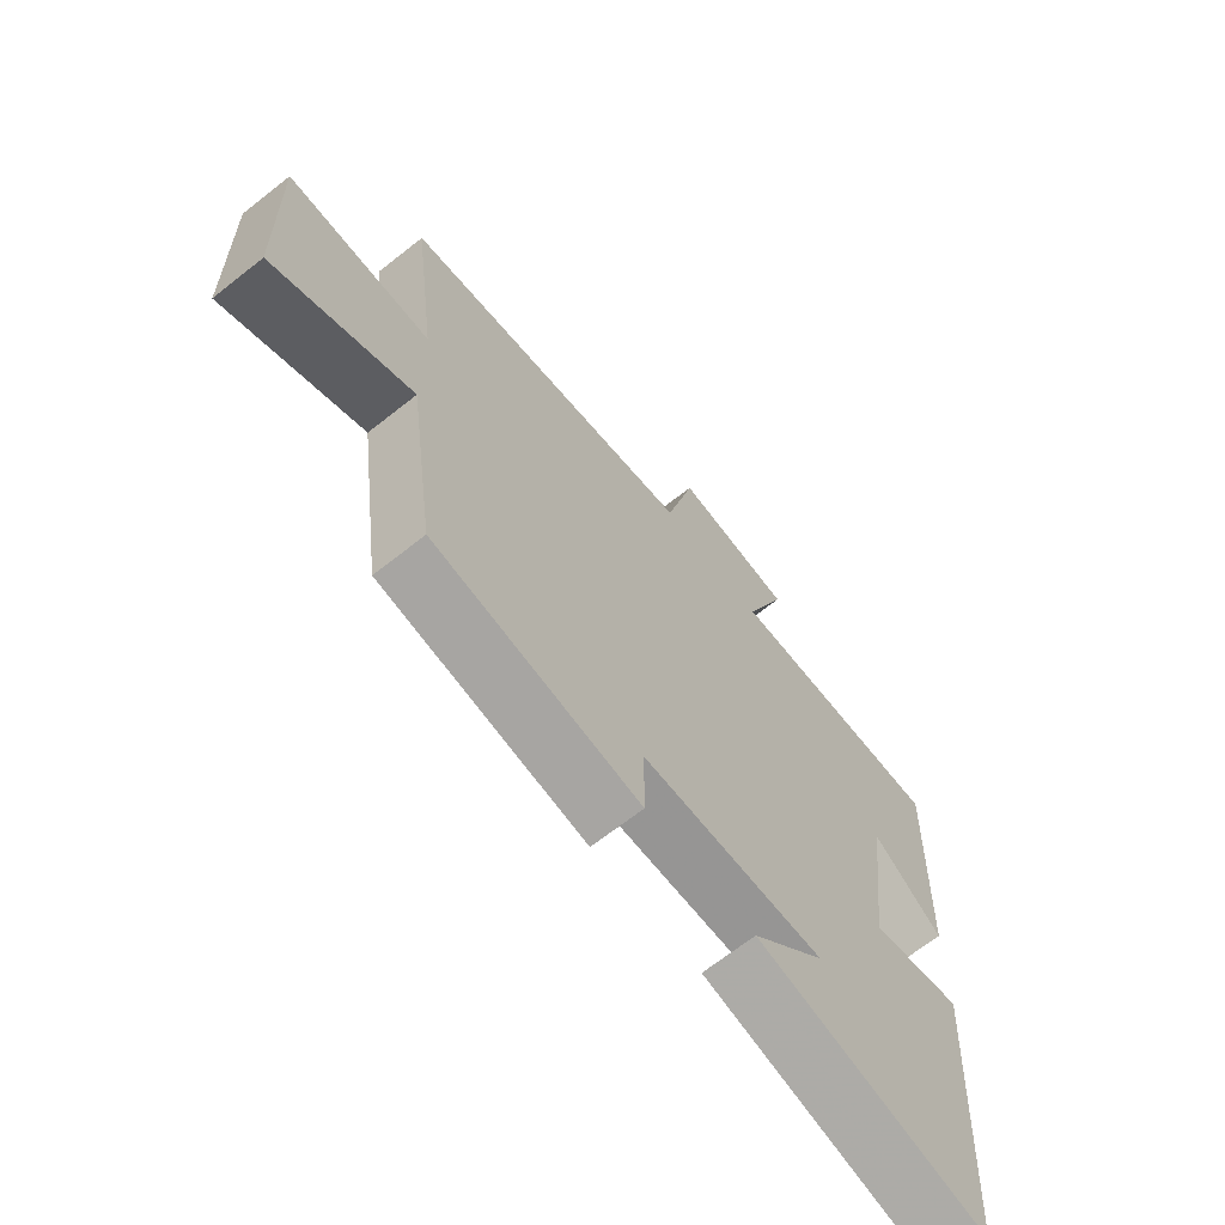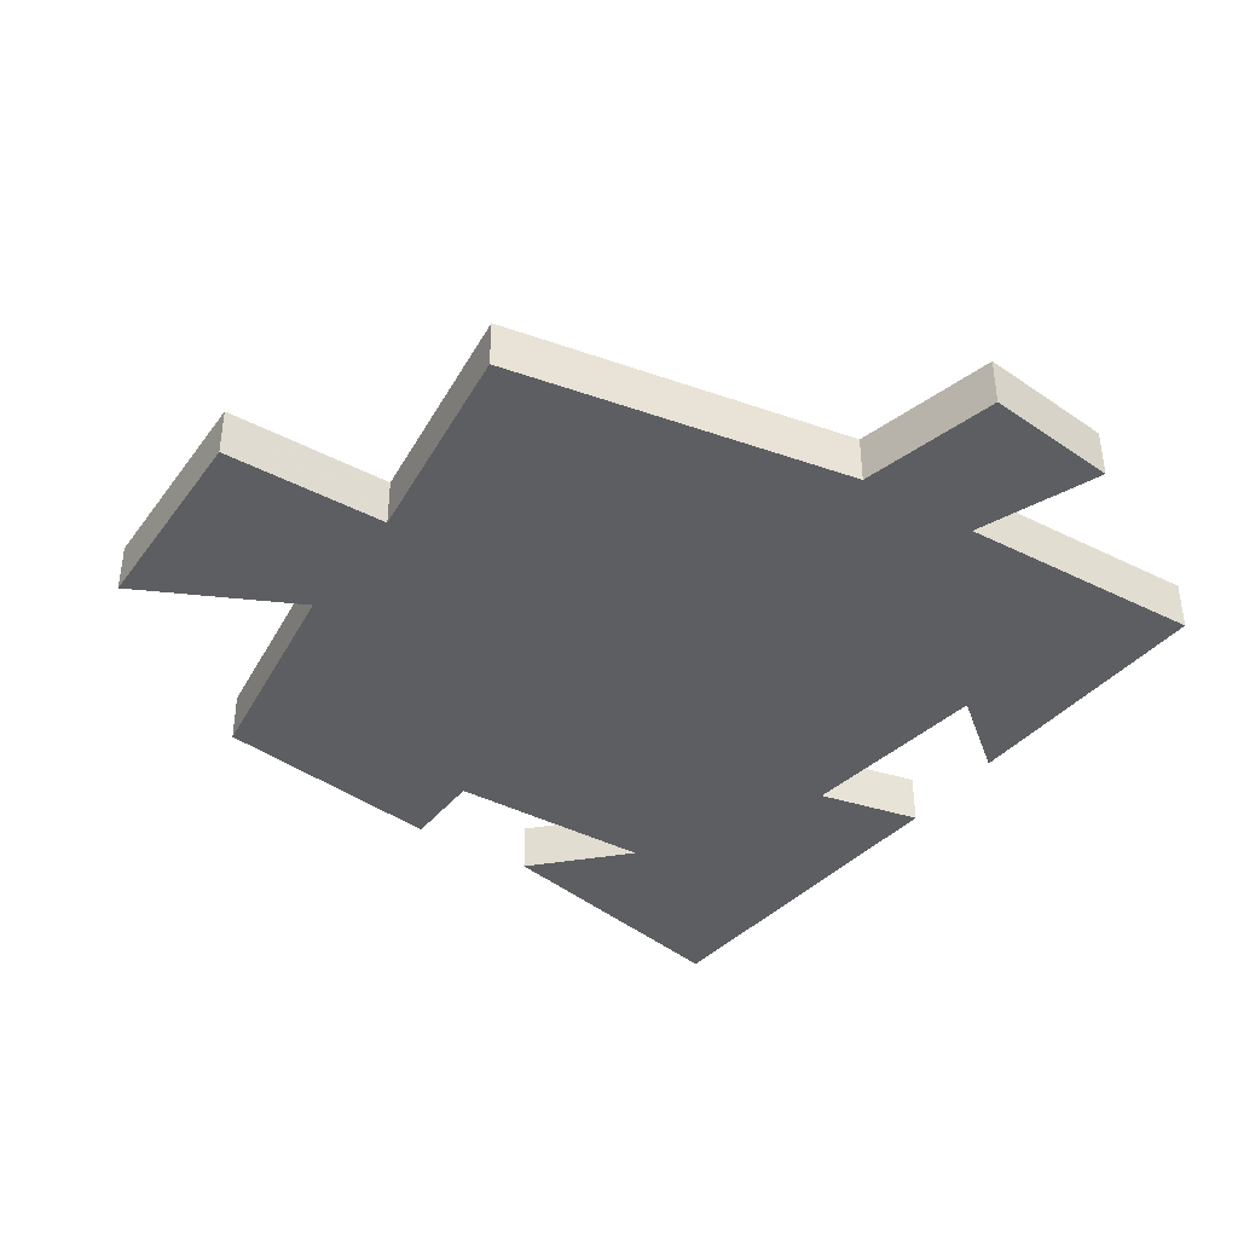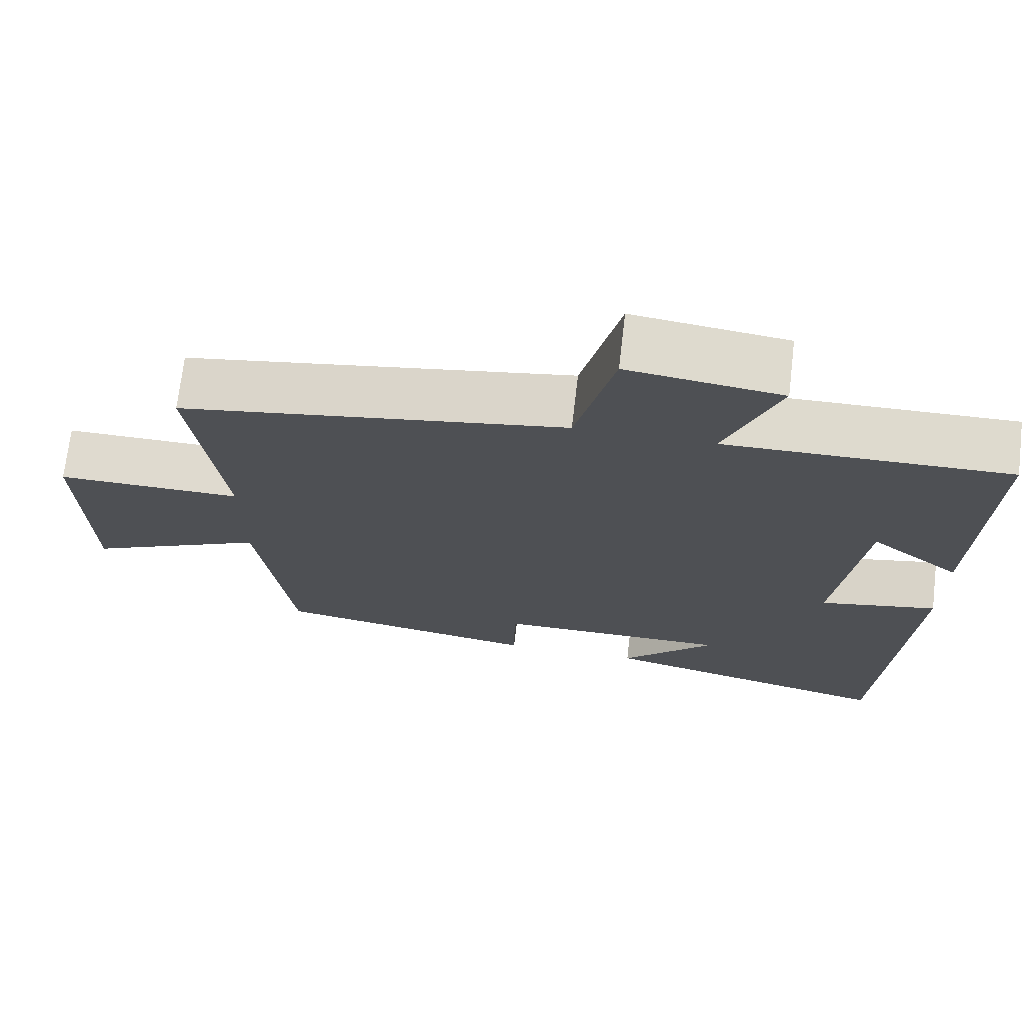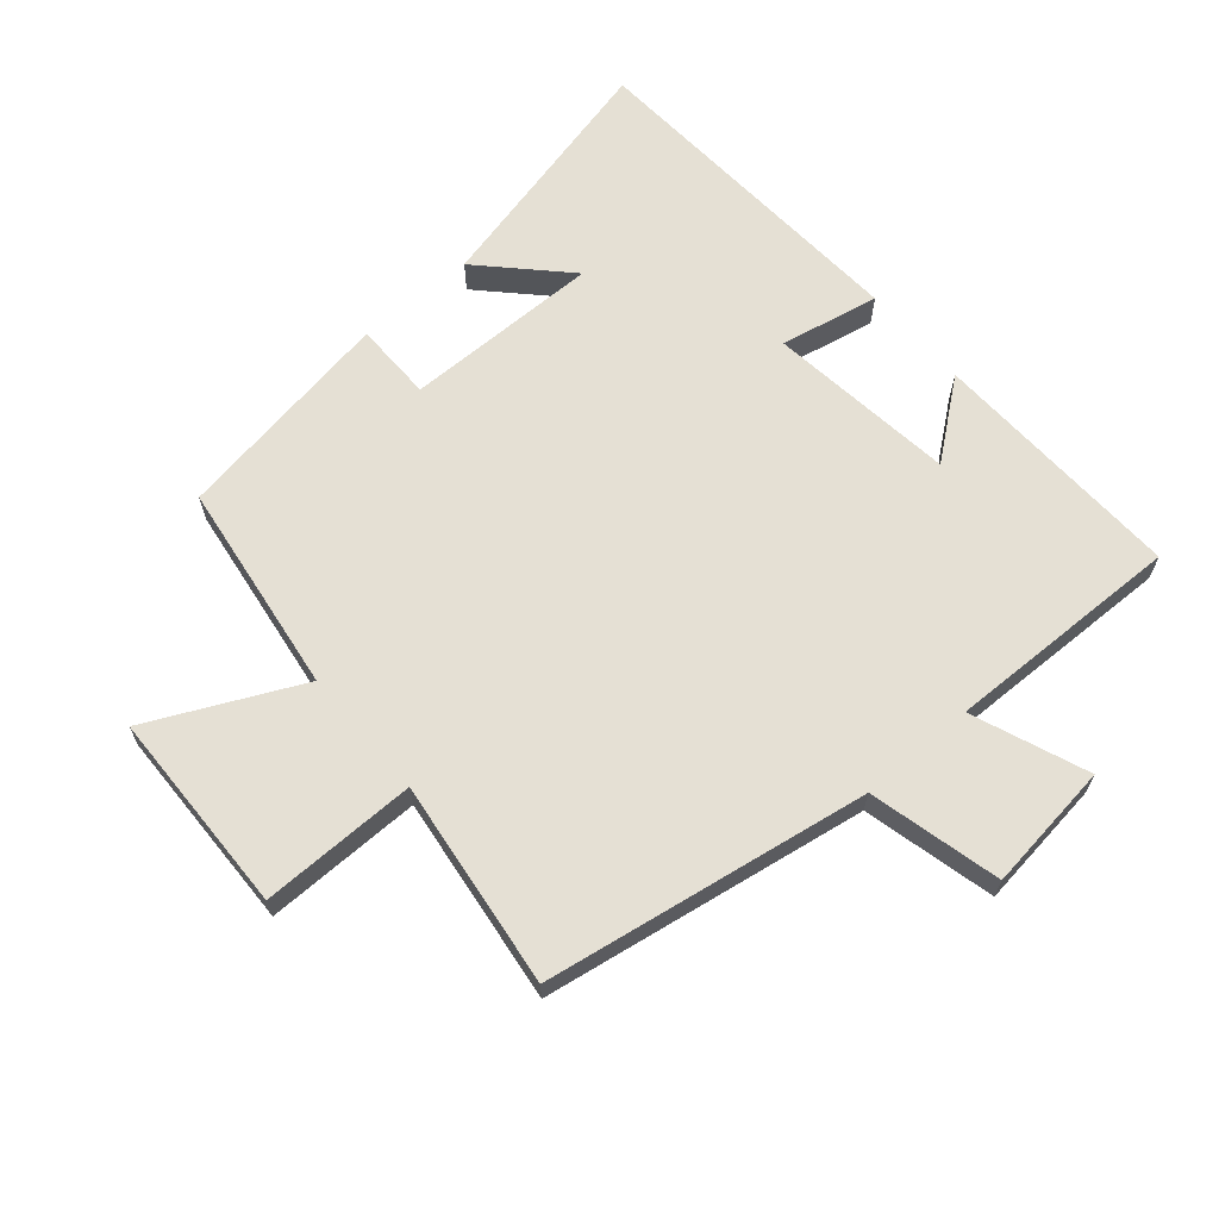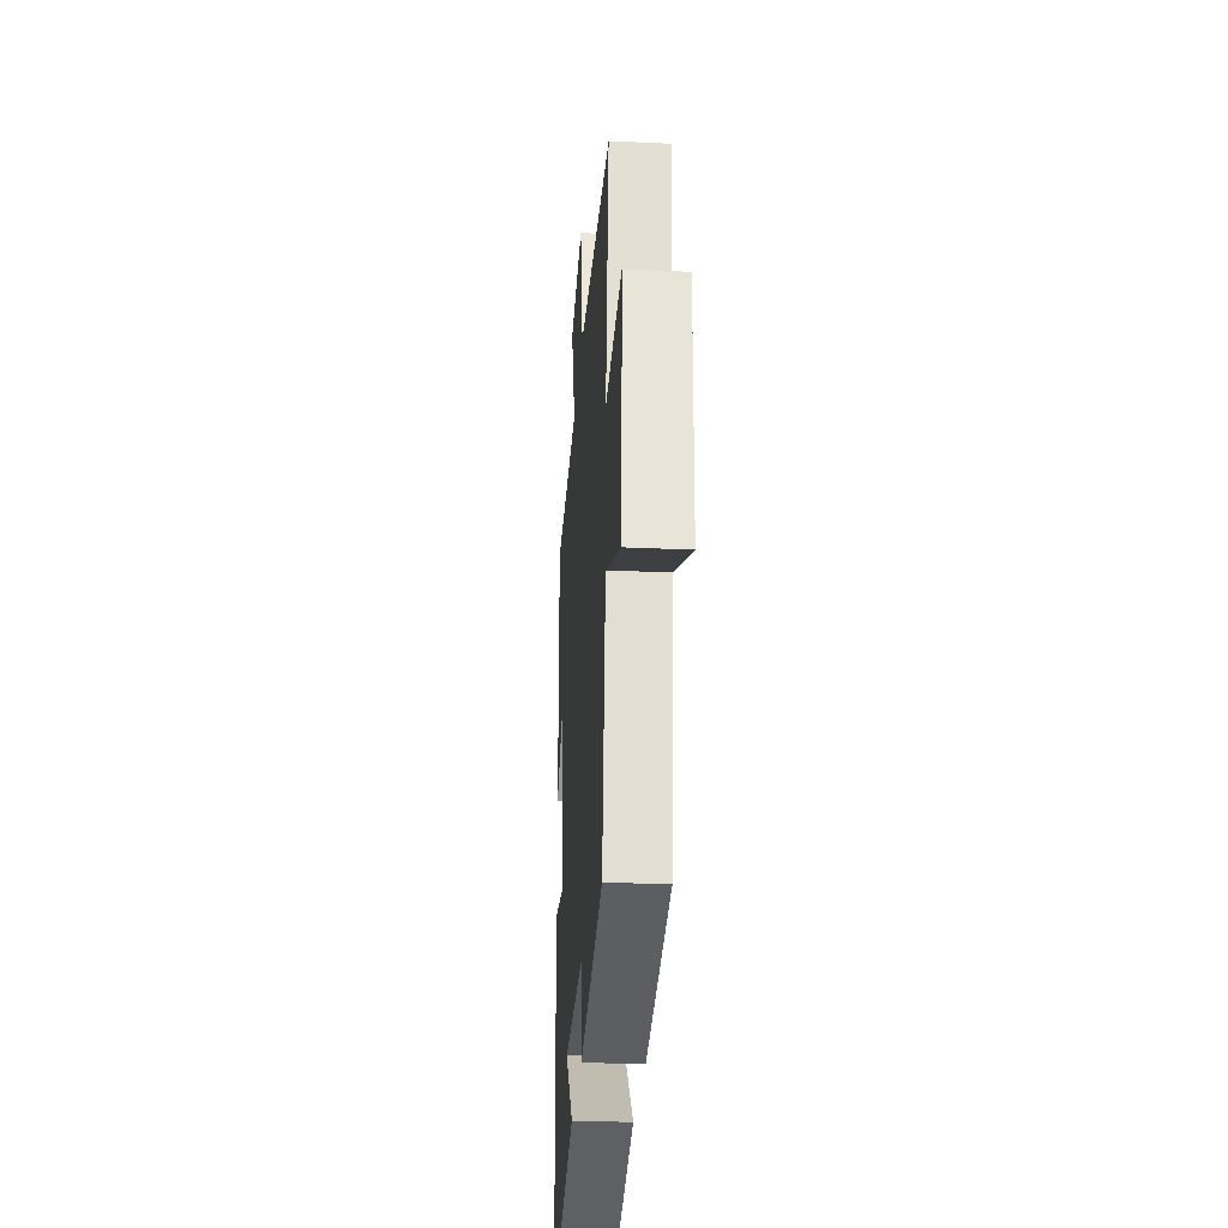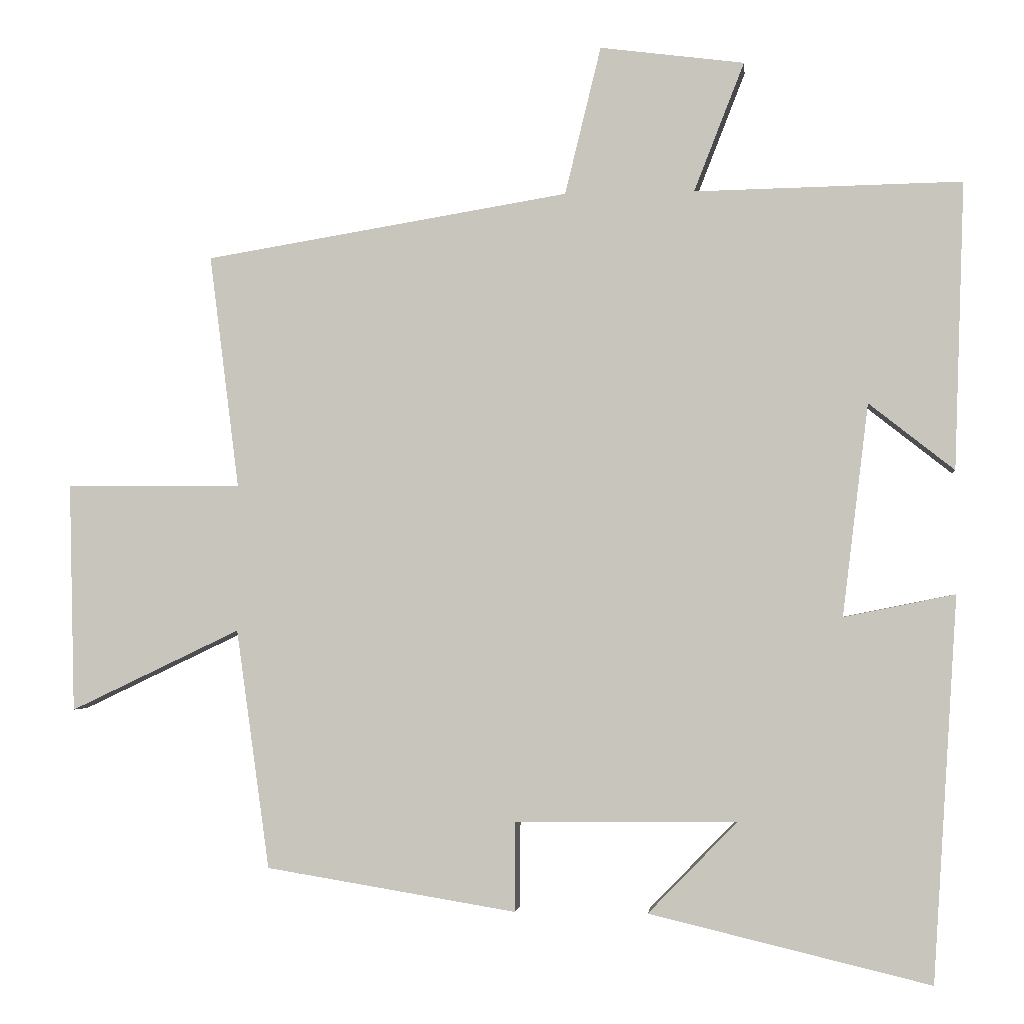
<metadata>
{"format":"obj","ext":"obj","renderer":"f3d","projection":"perspective","resolution":1024,"background":"white","views":[{"elev":-67.7,"azim":-51.6,"up":"+Z"},{"elev":-38.7,"azim":-33.5,"up":"+Y"},{"elev":70.9,"azim":6.7,"up":"+Z"},{"elev":65.4,"azim":-40.5,"up":"+Y"},{"elev":-29.5,"azim":-93.9,"up":"+Z"},{"elev":-2.5,"azim":6.0,"up":"+Z"}]}
</metadata>
<code>
v 0.514 0.07 0.507
v 0.5 0.07 0.109
v 0.382 0.07 0.202
v 0.346 0.07 -0.092
v 0.5 0.07 -0.061
v 0.466 0.07 -0.593
v 0.077 0.07 -0.5
v 0.2 0.07 -0.374
v -0.106 0.07 -0.376
v -0.107 0.07 -0.5
v -0.454 0.07 -0.443
v -0.5 0.07 -0.111
v -0.735 0.07 -0.223
v -0.743 0.07 0.095
v -0.5 0.07 0.093
v -0.541 0.07 0.417
v -0.036 0.07 0.5
v 0.014 0.07 0.705
v 0.214 0.07 0.679
v 0.144 0.07 0.5
v 0.514 0 0.507
v 0.5 0 0.109
v 0.382 0 0.202
v 0.346 0 -0.092
v 0.5 0 -0.061
v 0.466 0 -0.593
v 0.077 0 -0.5
v 0.2 0 -0.374
v -0.106 0 -0.376
v -0.107 0 -0.5
v -0.454 0 -0.443
v -0.5 0 -0.111
v -0.735 0 -0.223
v -0.743 0 0.095
v -0.5 0 0.093
v -0.541 0 0.417
v -0.036 0 0.5
v 0.014 0 0.705
v 0.214 0 0.679
v 0.144 0 0.5
f 17 18 19 20
f 15 16 17 20
f 15 20 1
f 12 13 14 15
f 11 12 15
f 10 11 15
f 9 10 15
f 8 9 15
f 6 7 8
f 4 5 6 8
f 3 4 8 15
f 1 2 3
f 1 3 15
f 40 39 38 37
f 40 37 36 35
f 21 40 35
f 35 34 33 32
f 35 32 31
f 35 31 30
f 35 30 29
f 35 29 28
f 28 27 26
f 28 26 25 24
f 35 28 24 23
f 23 22 21
f 35 23 21
f 1 21 22 2
f 2 22 23 3
f 3 23 24 4
f 4 24 25 5
f 5 25 26 6
f 6 26 27 7
f 7 27 28 8
f 8 28 29 9
f 9 29 30 10
f 10 30 31 11
f 11 31 32 12
f 12 32 33 13
f 13 33 34 14
f 14 34 35 15
f 15 35 36 16
f 16 36 37 17
f 17 37 38 18
f 18 38 39 19
f 19 39 40 20
f 20 40 21 1

</code>
